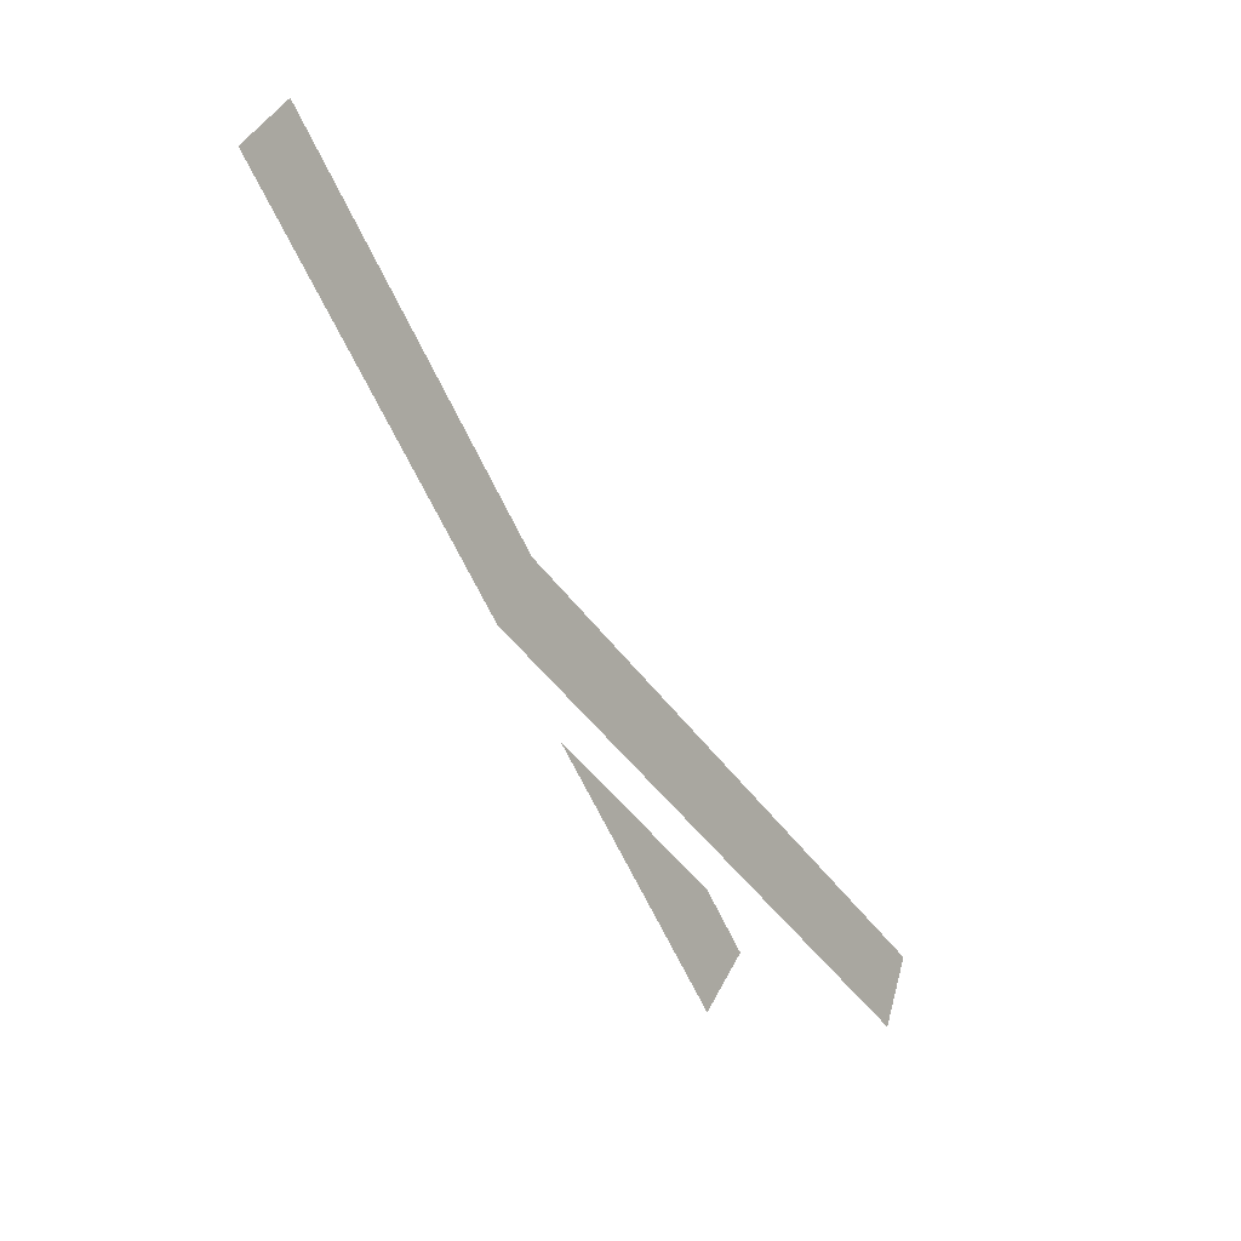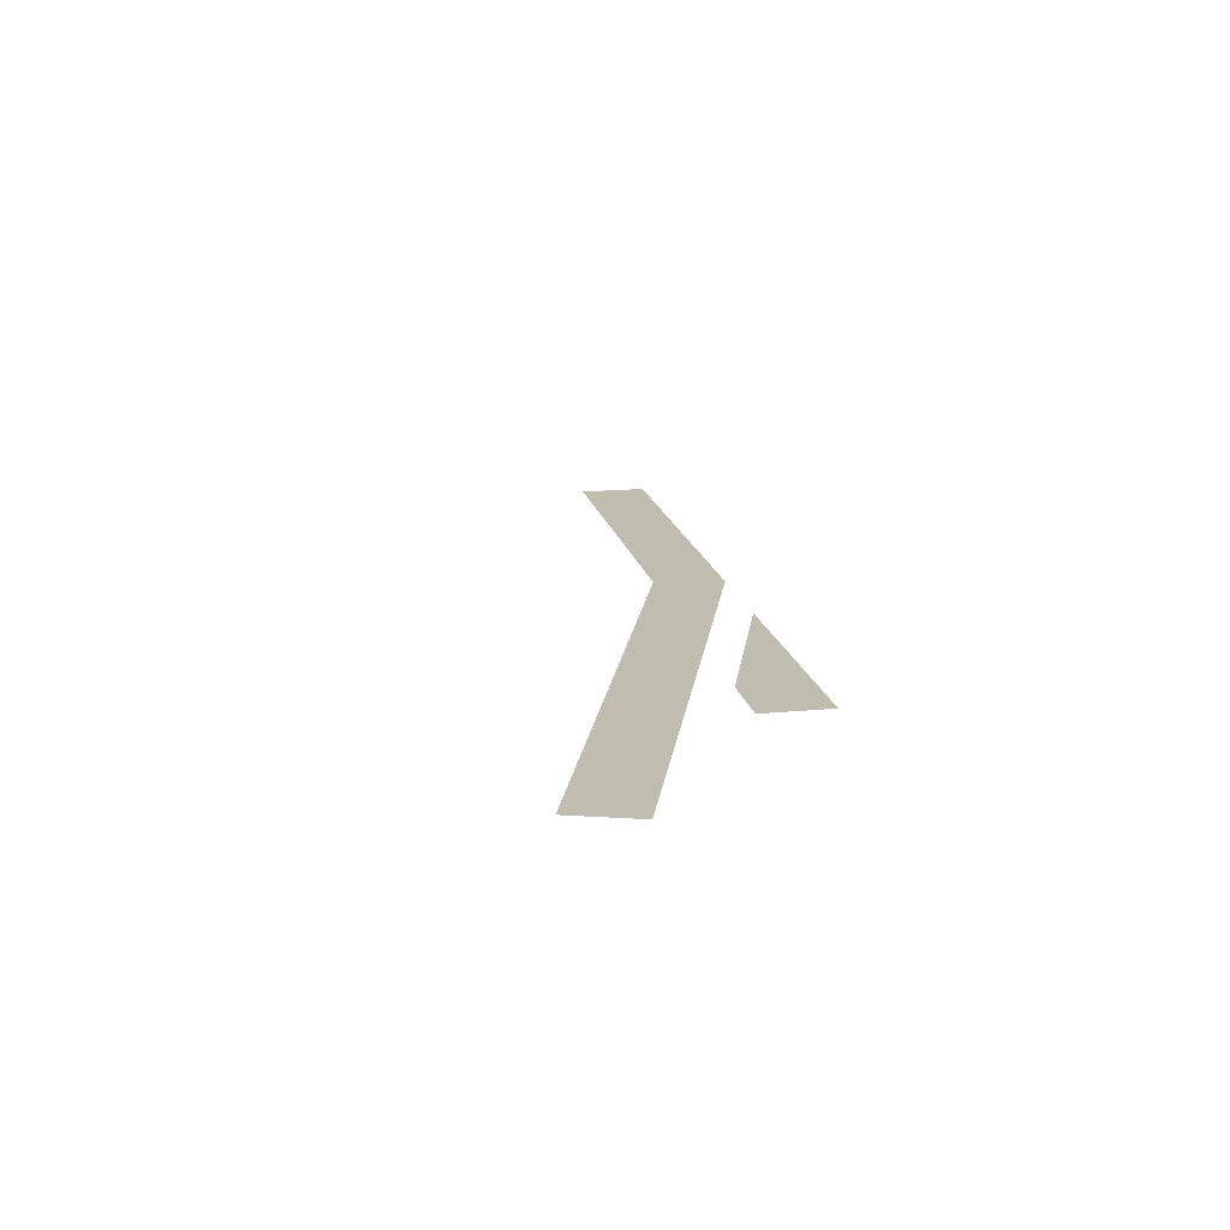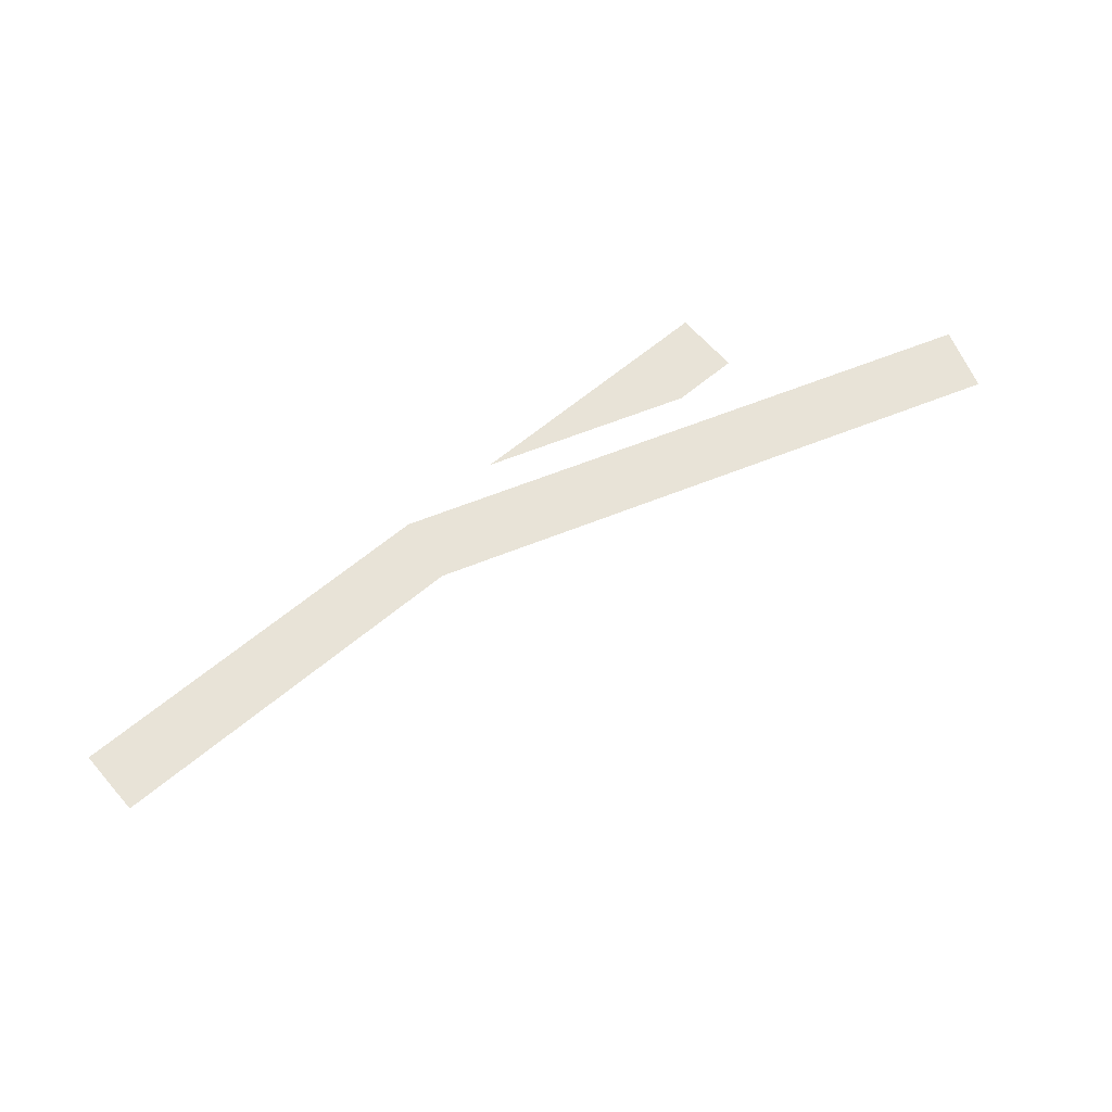
<metadata>
{"format":"obj","ext":"obj","renderer":"f3d","projection":"perspective","resolution":1024,"background":"white","views":[{"elev":-9.9,"azim":-54.6,"up":"+Z"},{"elev":16.6,"azim":124.0,"up":"+Y"},{"elev":62.0,"azim":4.4,"up":"+Y"}]}
</metadata>
<code>
v -0.4558 -0.49  0.5442
v -0.5442 -0.49  0.4558
v  0.972 -0.49 -0.5559
v  1.028 -0.49 -0.4441
v  0.037 -0.49  0.0513
v -0.037 -0.49 -0.0514
v  0.4558 -0.49 -0.5442
v  0.5442 -0.49 -0.4558
v  0.4562 -0.49 -0.3679
v  0.1027 -0.49 -0.1911
f 1 5 6 2
f 5 4 3 6
f 9 8 7 10

</code>
